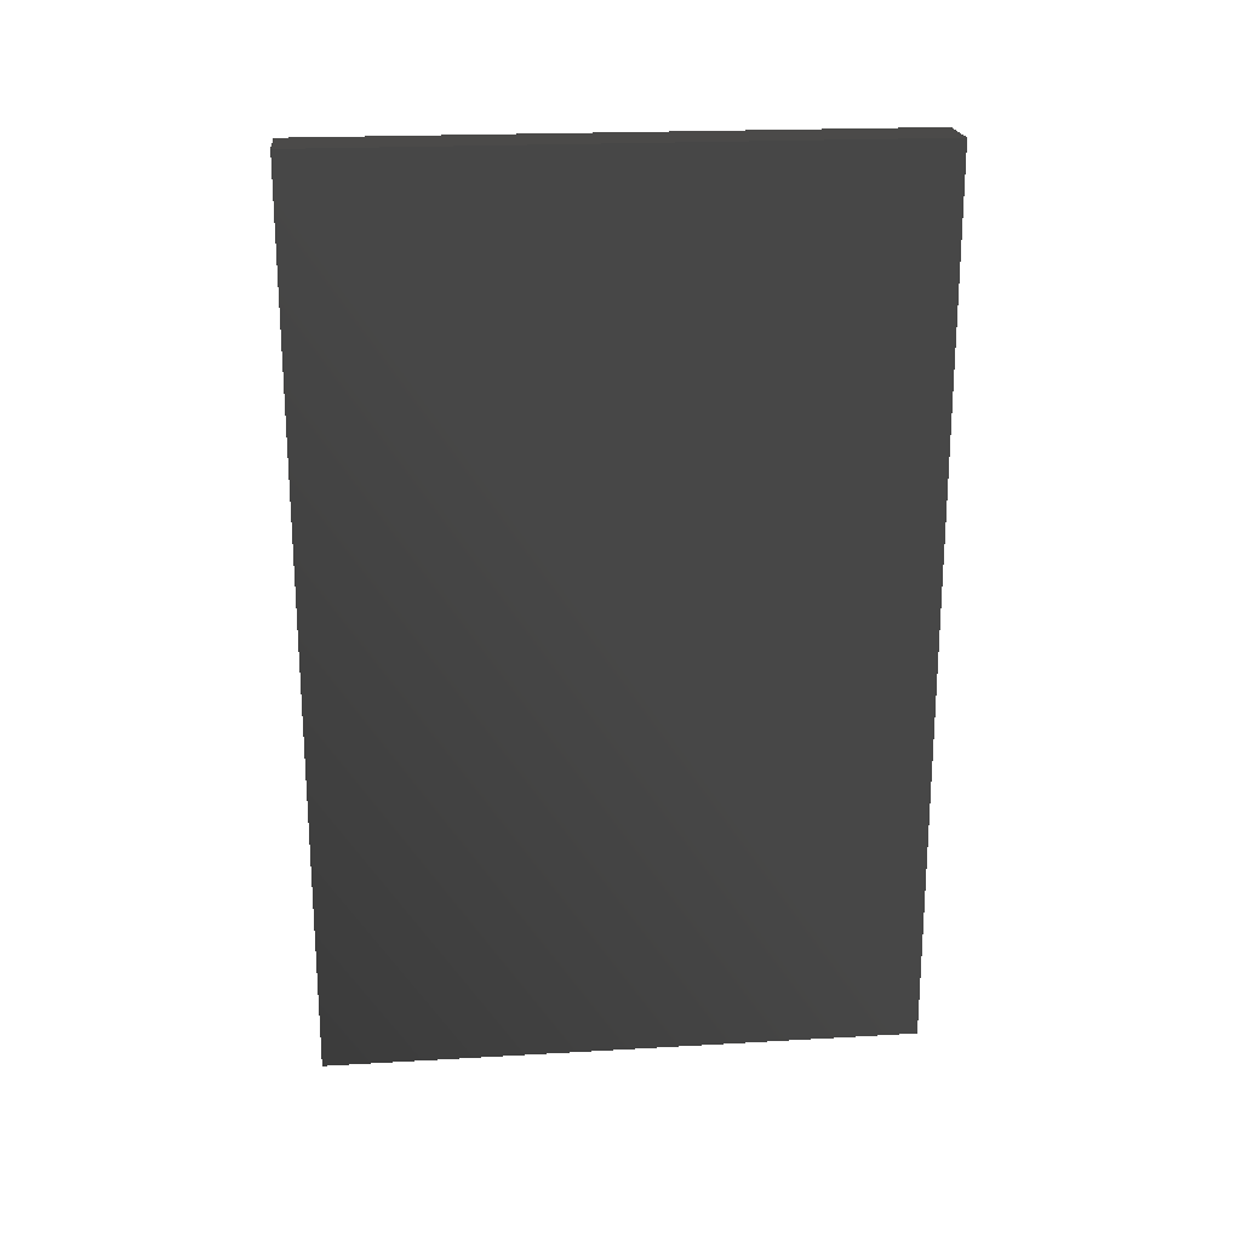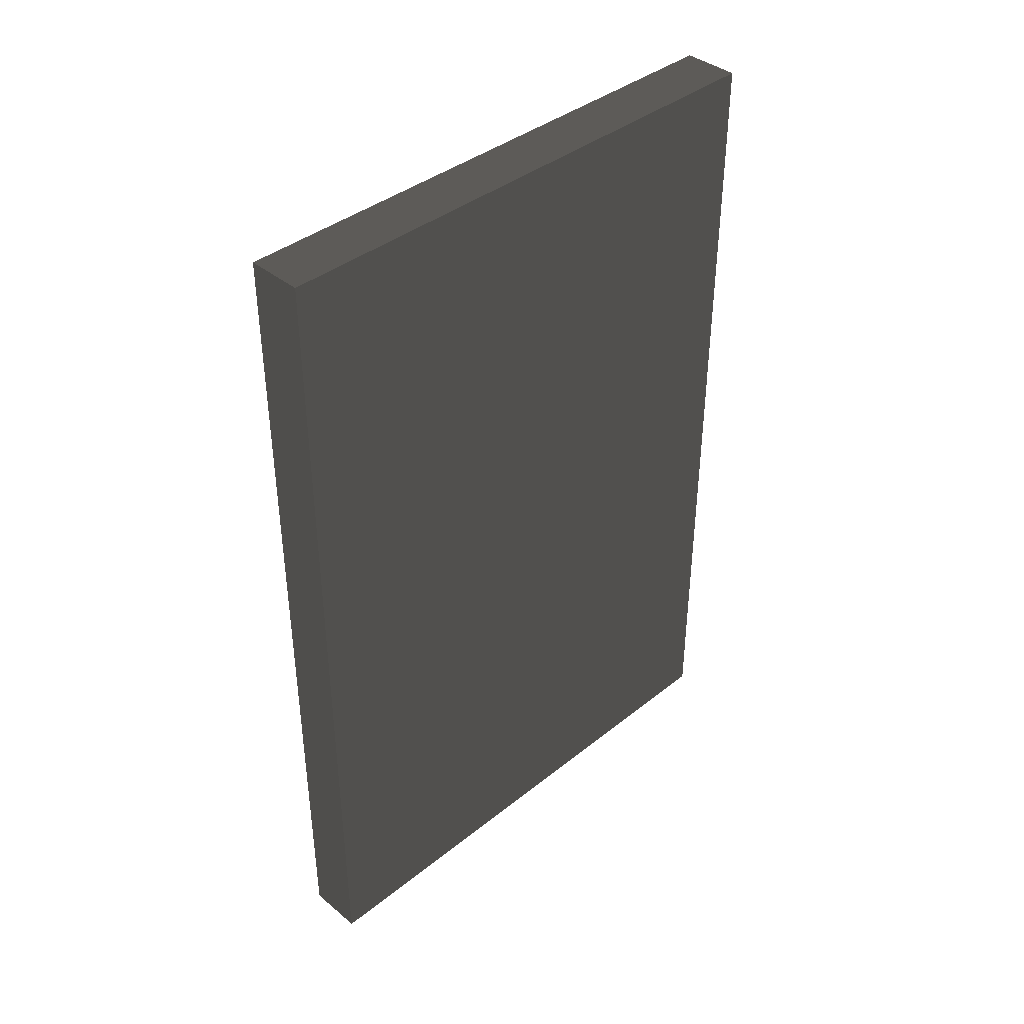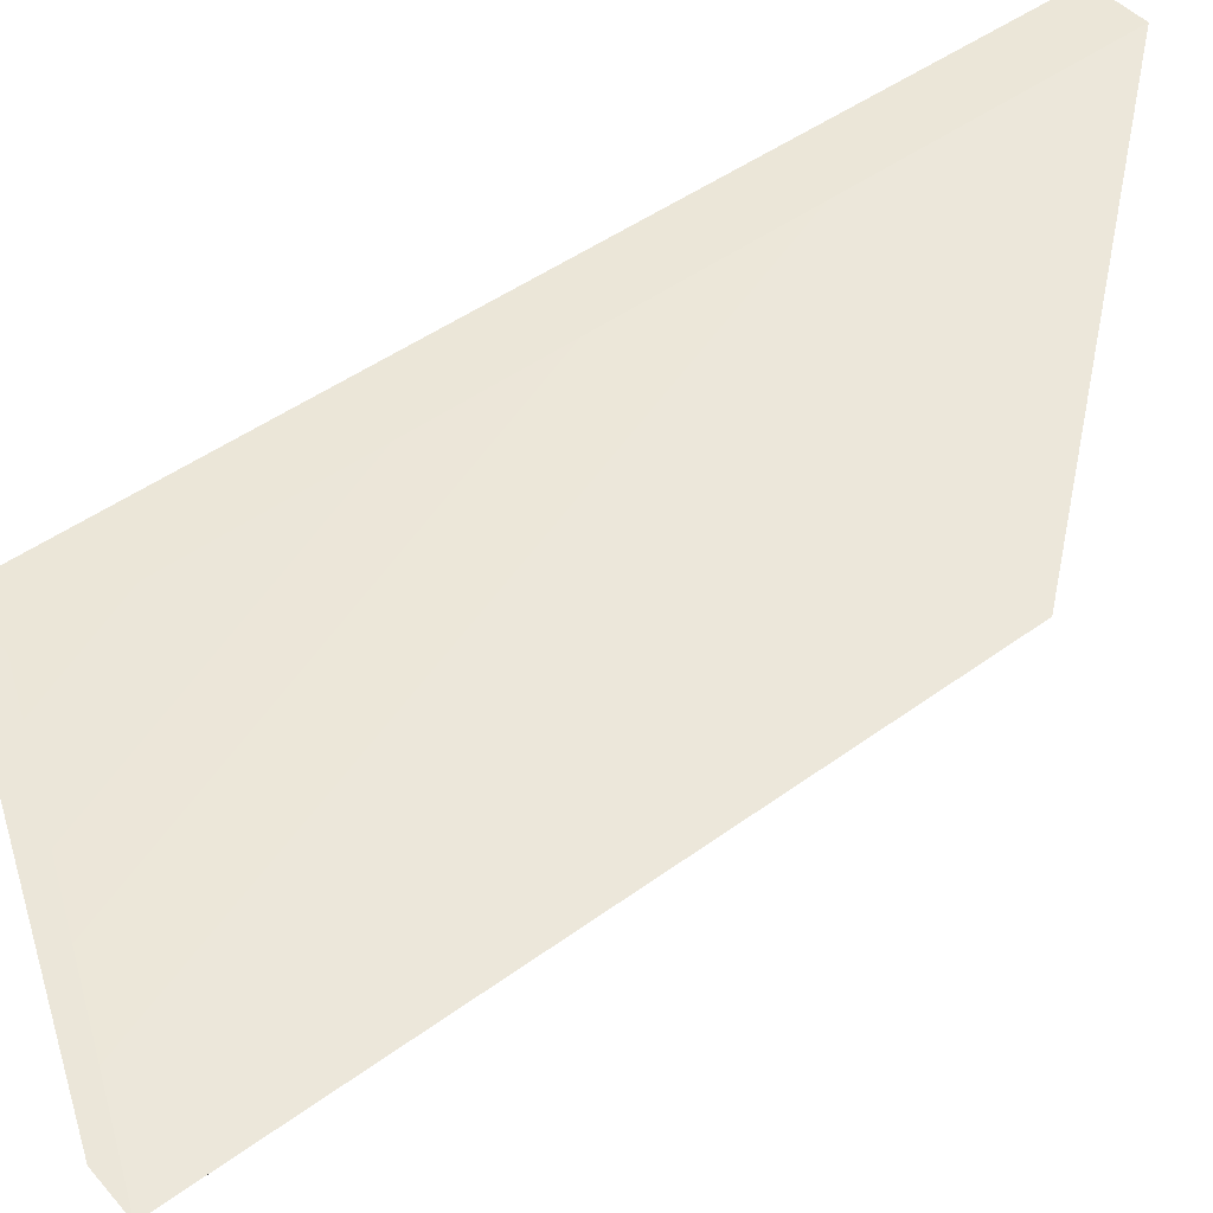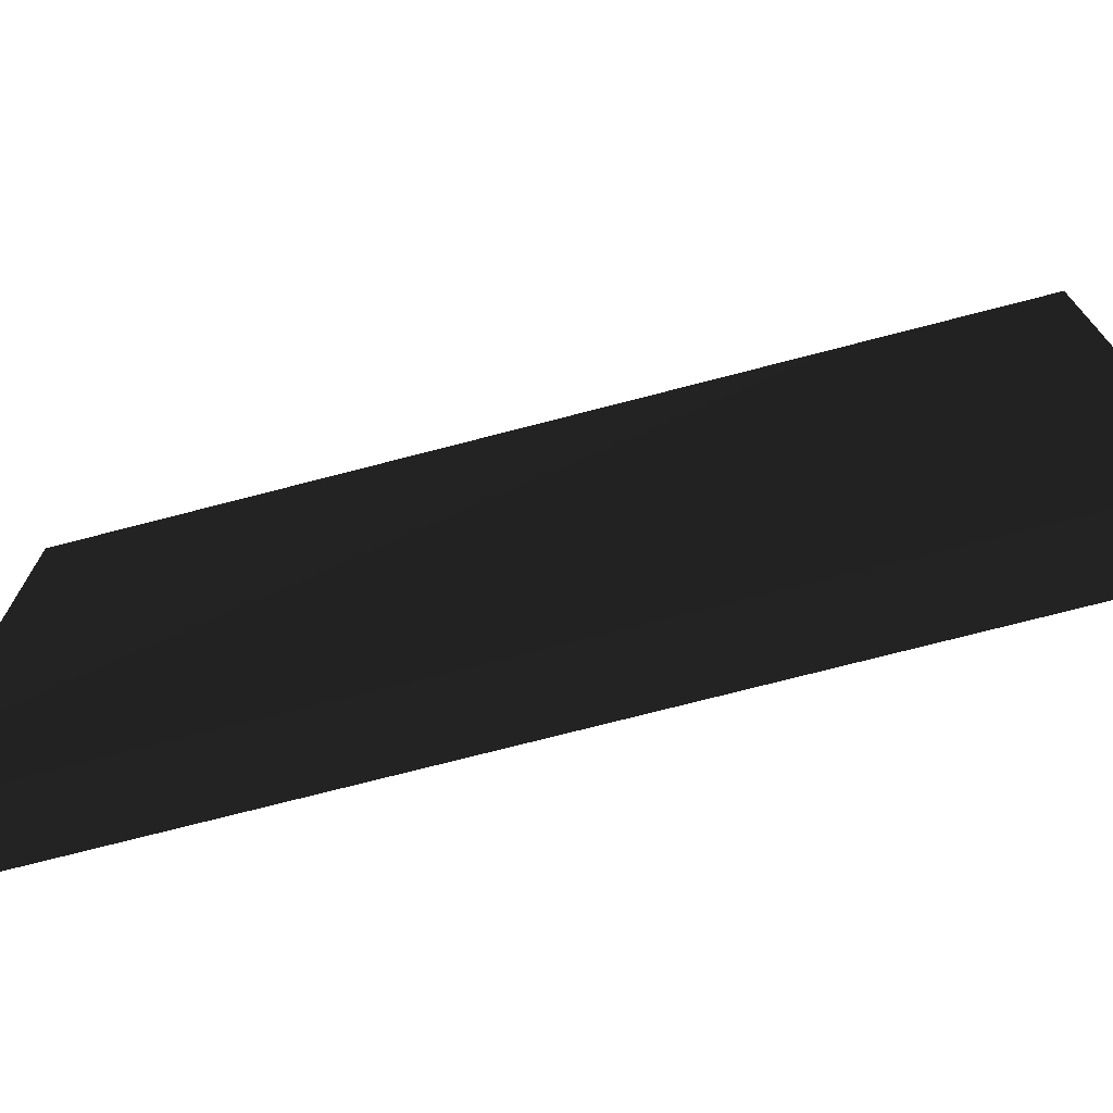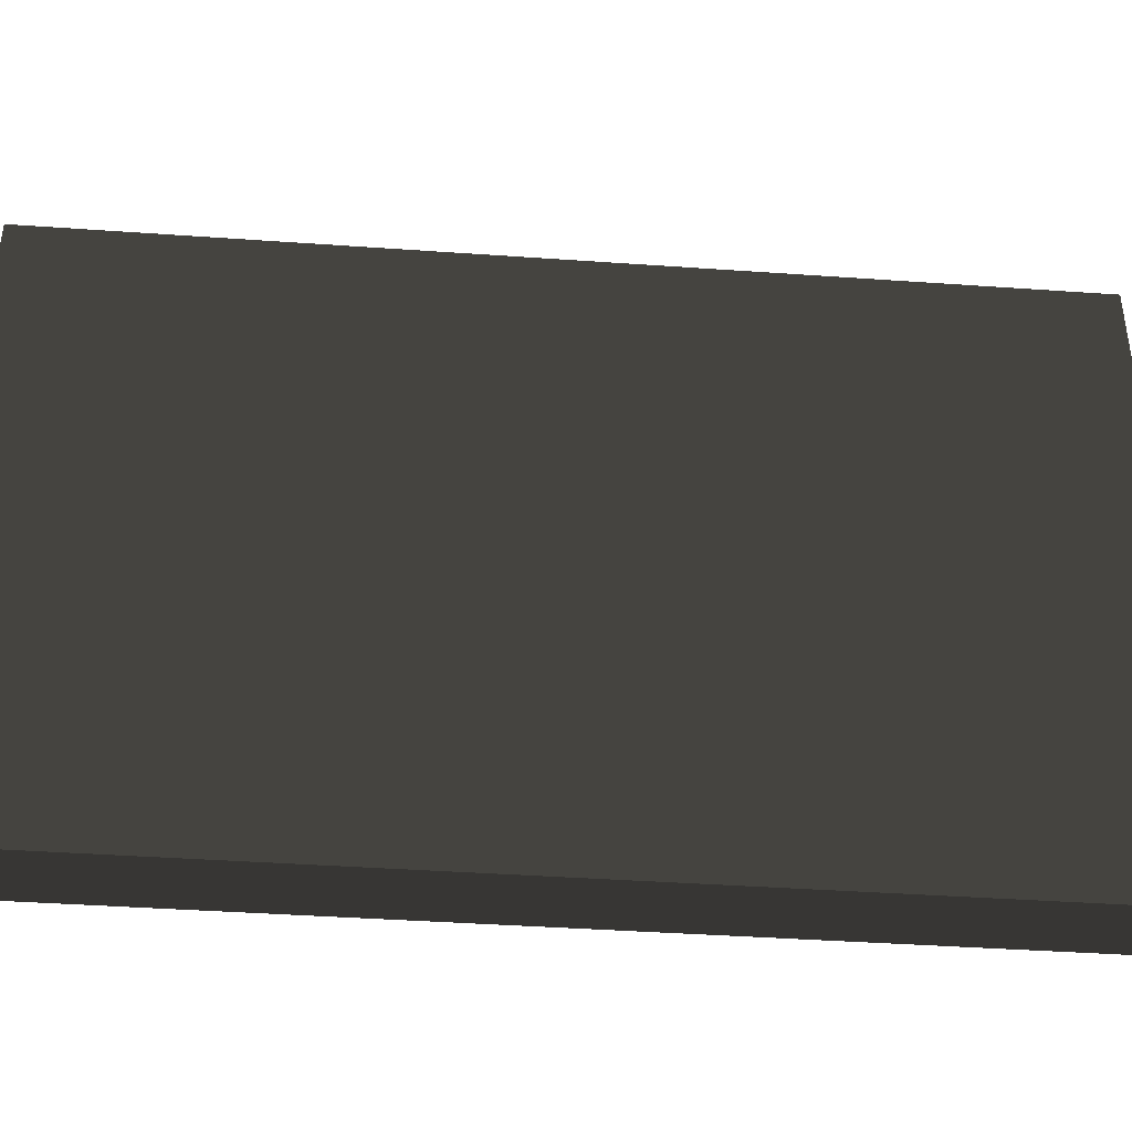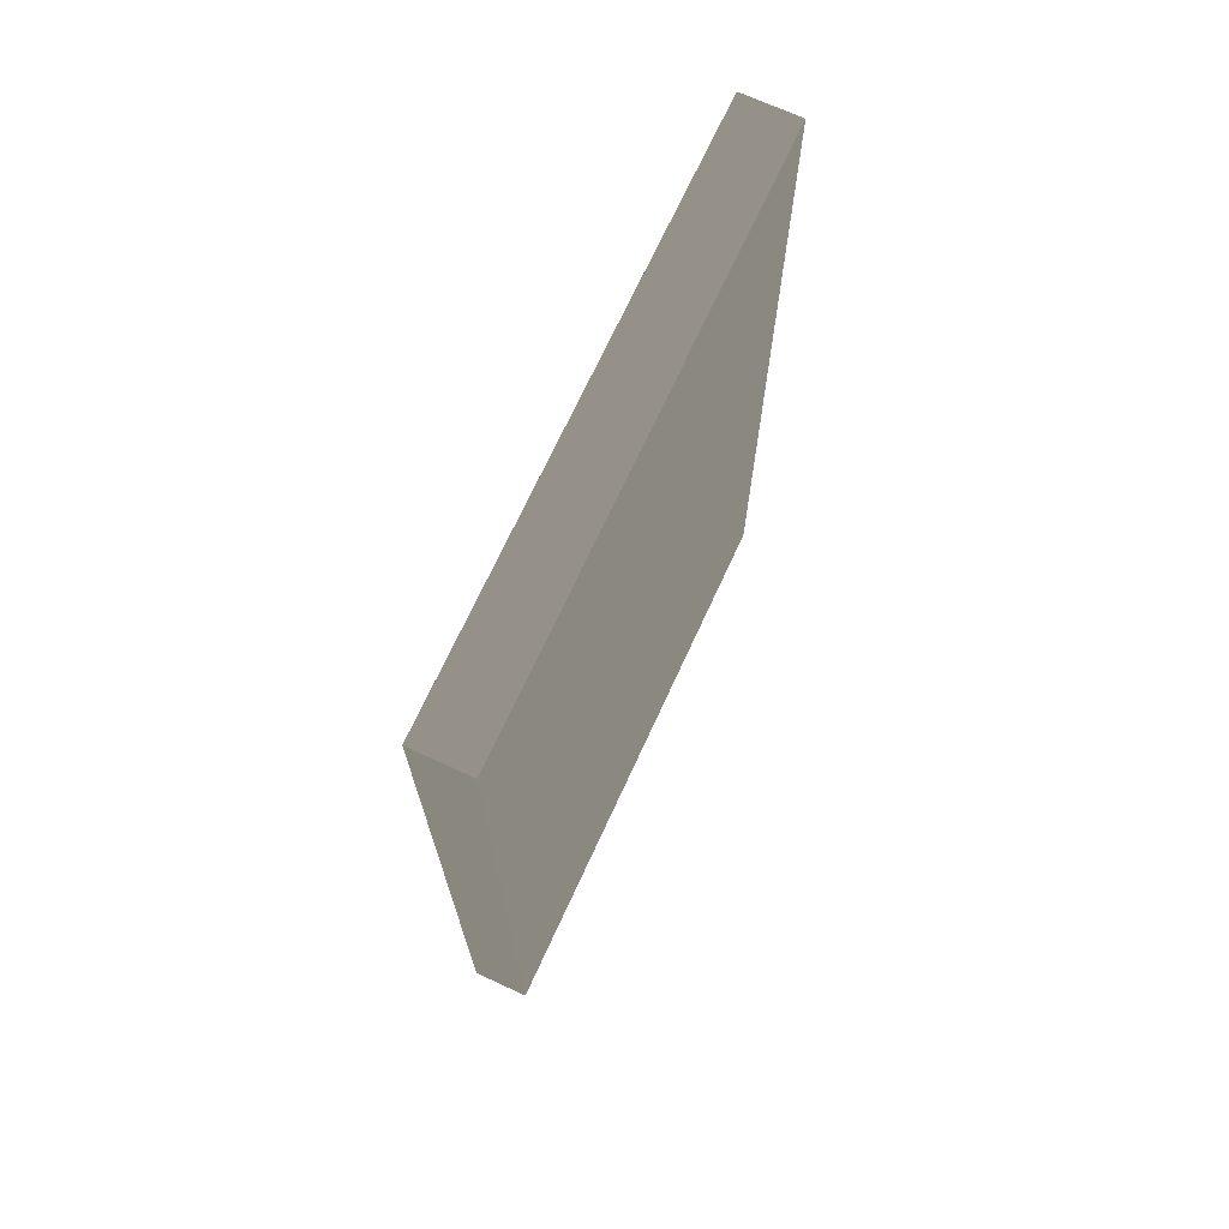
<metadata>
{"format":"obj","ext":"obj","renderer":"f3d","projection":"perspective","resolution":1024,"background":"white","views":[{"elev":21.2,"azim":-95.8,"up":"+Z"},{"elev":39.6,"azim":45.4,"up":"+Z"},{"elev":47.7,"azim":-129.3,"up":"+Y"},{"elev":-73.0,"azim":-75.4,"up":"+Y"},{"elev":-41.0,"azim":85.1,"up":"+Y"},{"elev":70.4,"azim":24.7,"up":"+Z"}]}
</metadata>
<code>
v 1 21 -14
v 1 21 16
v 1 1 16
v 1 1 -14
v 1 21 -14
v 1 1 -14
v -1 1 -14
v -1 21 -14
v 1 21 -14
v -1 21 -14
v -1 21 16
v 1 21 16
v 1 21 16
v -1 21 16
v -1 1 16
v 1 1 16
v -1 1 16
v -1 1 -14
v 1 1 -14
v 1 1 16
v -1 1 -14
v -1 1 16
v -1 21 16
v -1 21 -14
f 1 2 3
f 1 3 4
f 5 6 7
f 5 7 8
f 9 10 11
f 9 11 12
f 13 14 15
f 13 15 16
f 17 18 19
f 17 19 20
f 21 22 23
f 21 23 24

</code>
